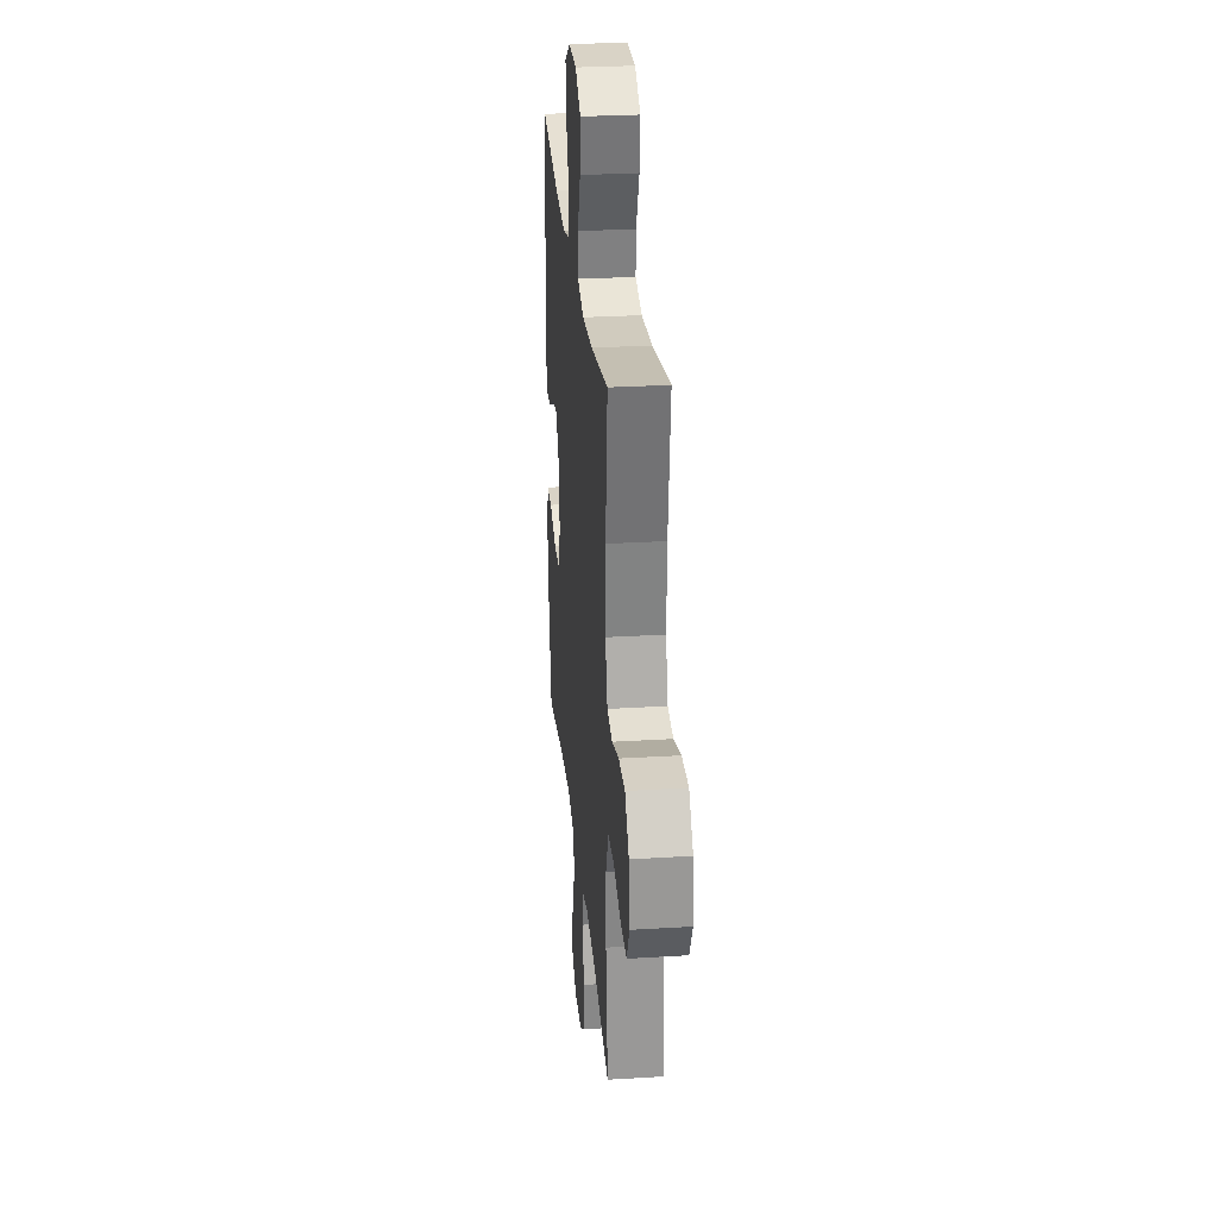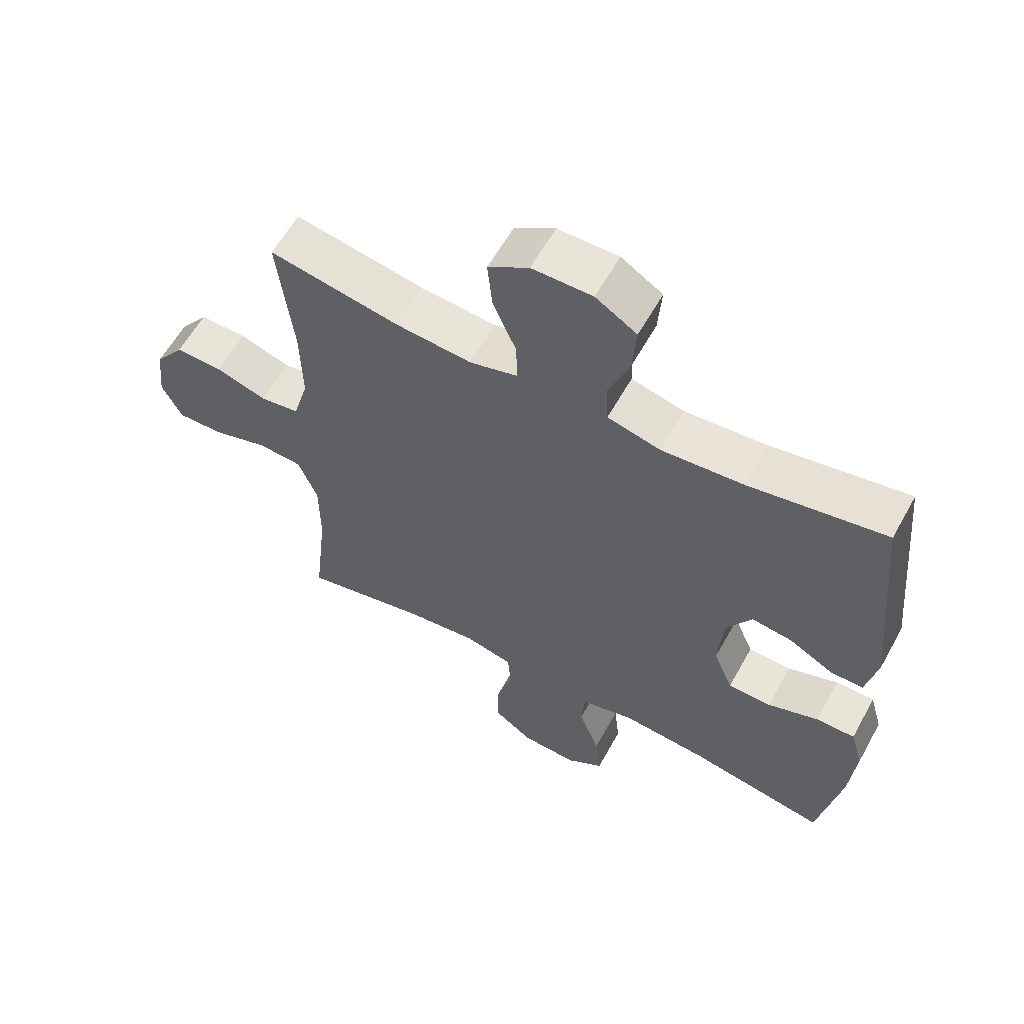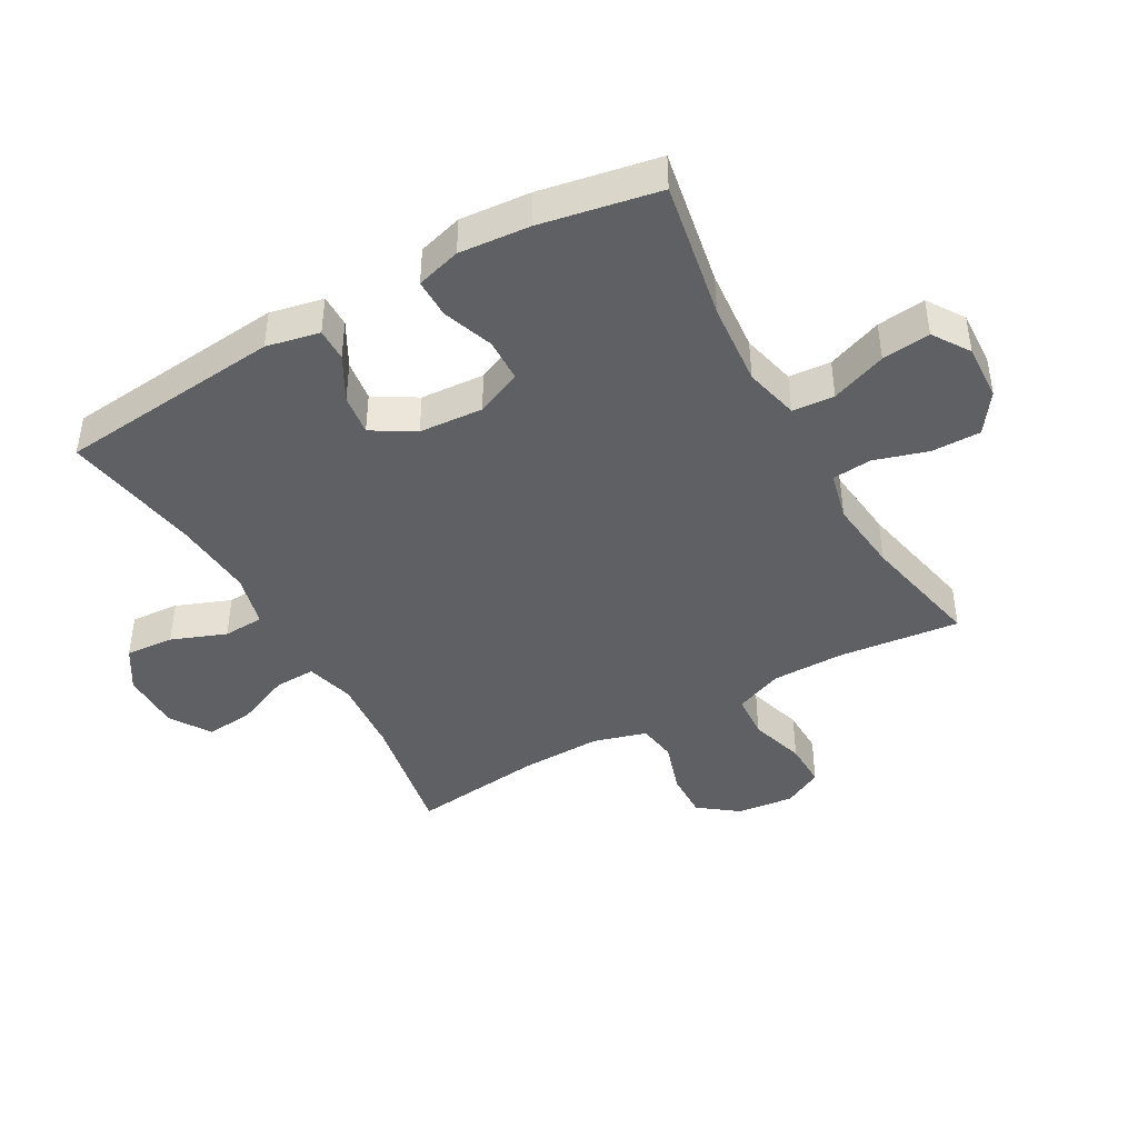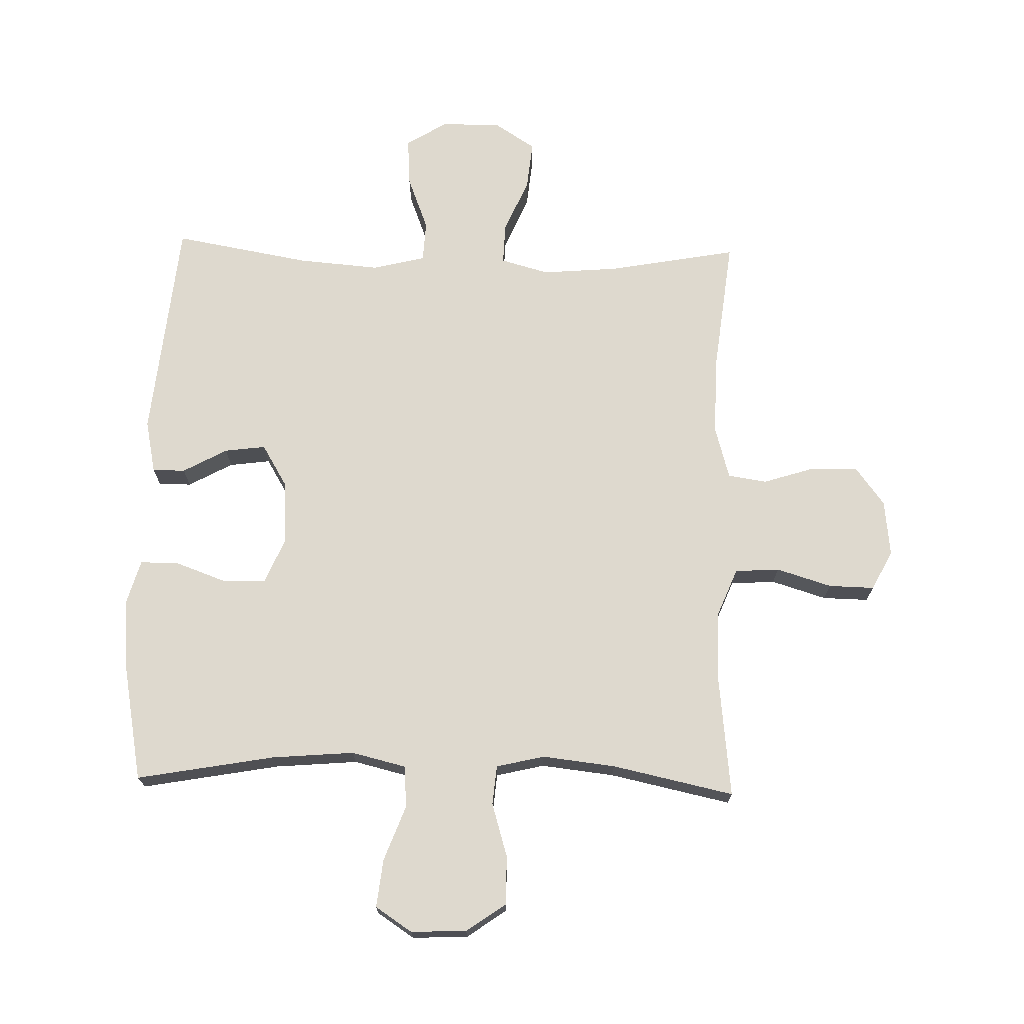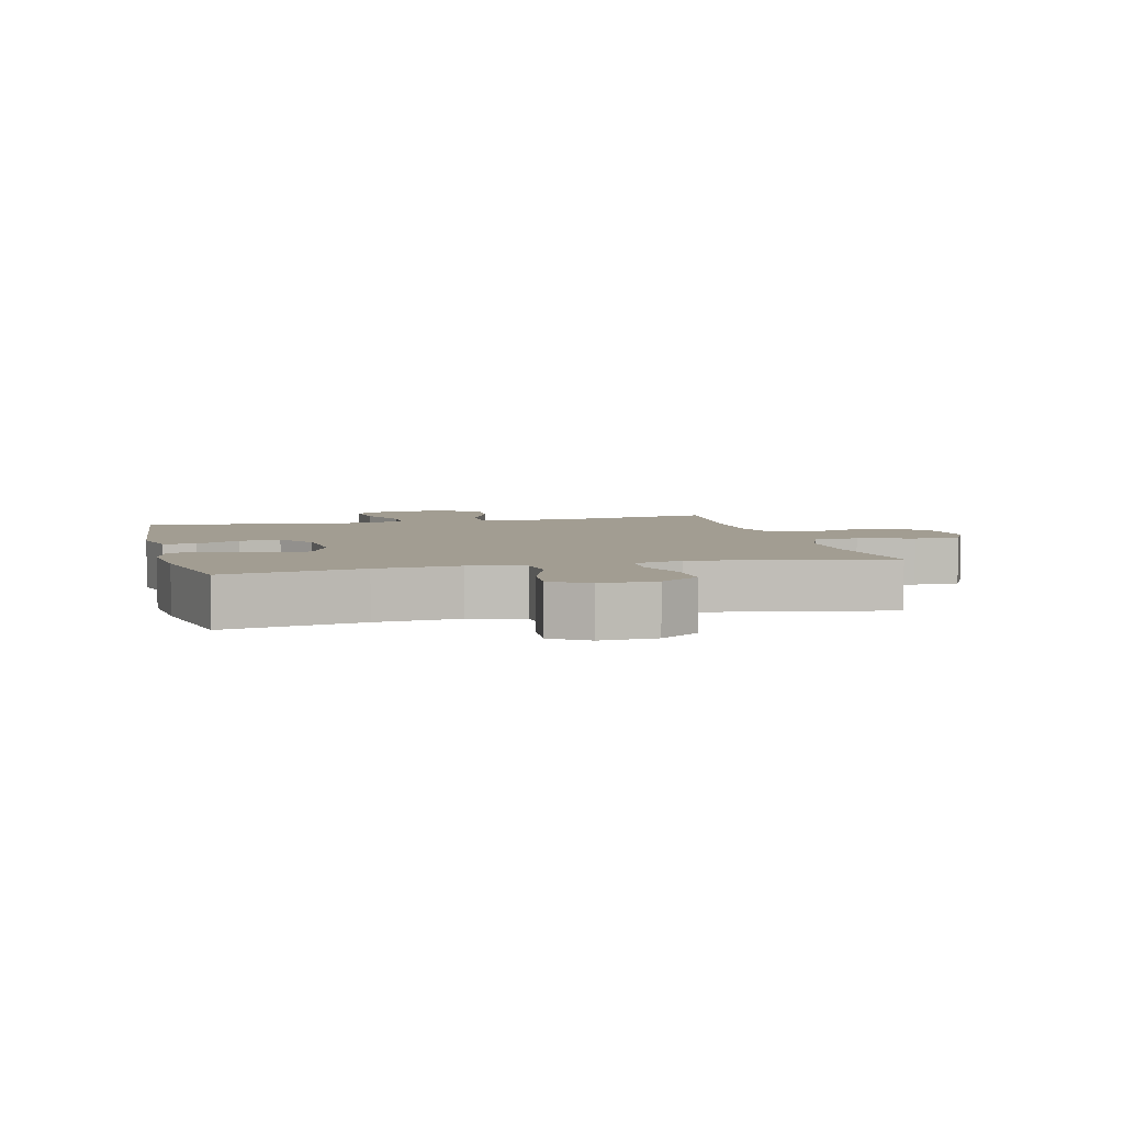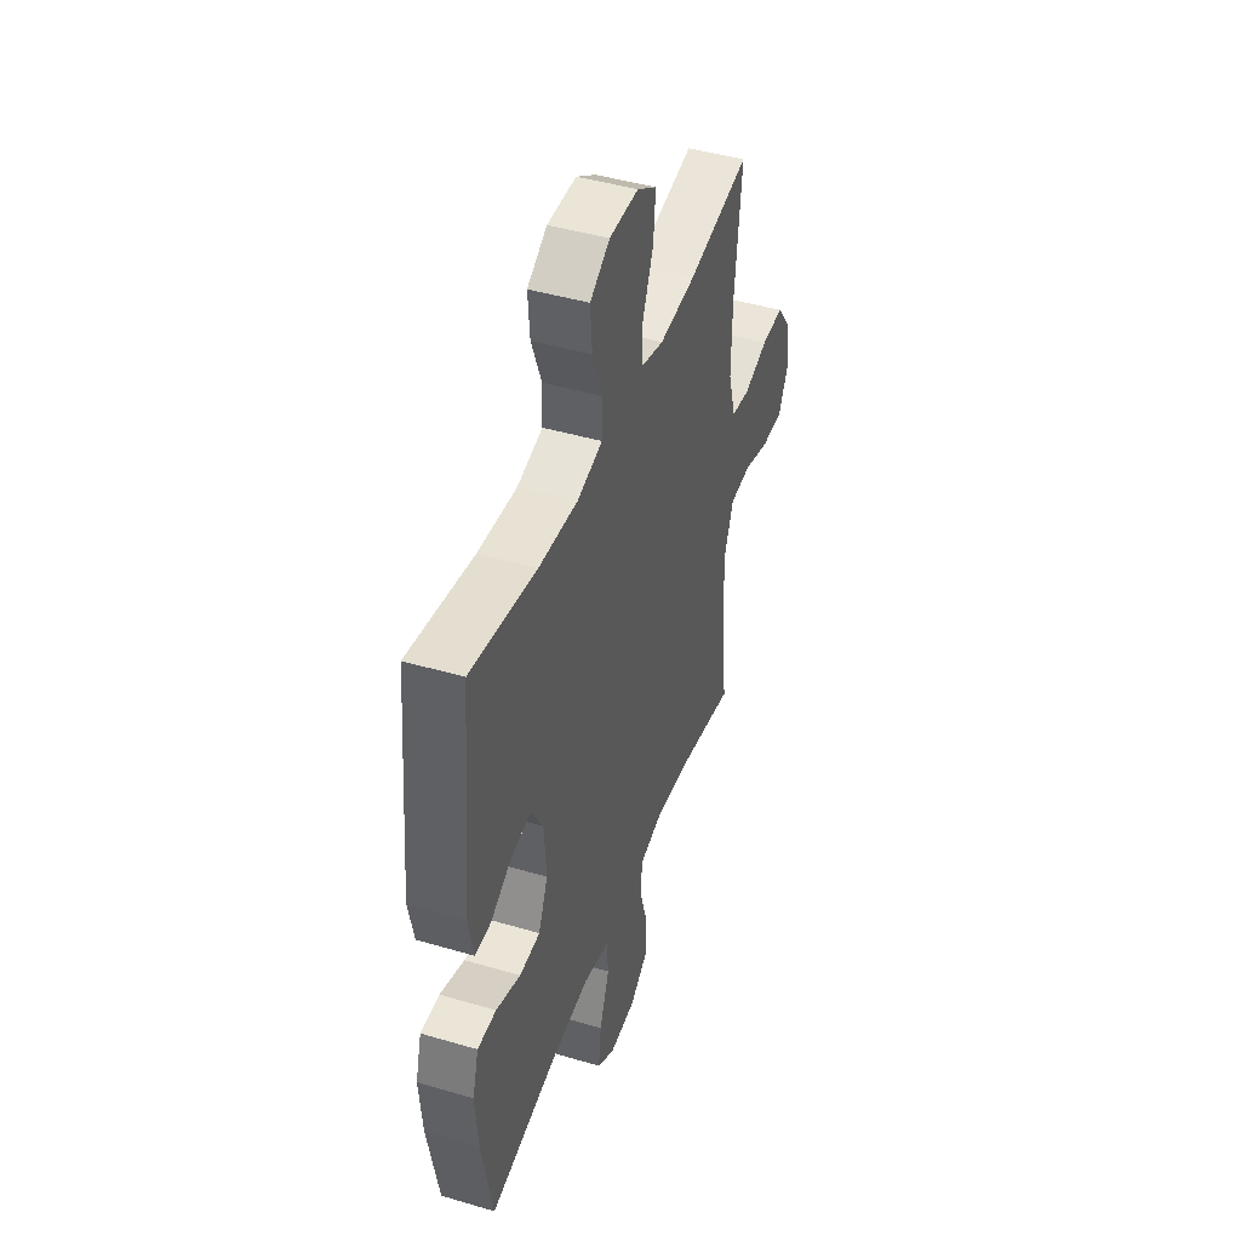
<metadata>
{"format":"obj","ext":"obj","renderer":"f3d","projection":"perspective","resolution":1024,"background":"white","views":[{"elev":28.2,"azim":-95.3,"up":"+Z"},{"elev":59.8,"azim":28.9,"up":"+Z"},{"elev":-43.5,"azim":119.4,"up":"+Y"},{"elev":71.6,"azim":-178.4,"up":"+Y"},{"elev":4.9,"azim":165.7,"up":"+Y"},{"elev":44.4,"azim":109.0,"up":"+Z"}]}
</metadata>
<code>
o path6756
v -0.2681 0.0375 -0.4602
v -0.1488 0.0375 -0.4471
v -0.07032 0.0375 -0.4659
v -0.0646 0.0375 -0.5302
v -0.09133 0.0375 -0.6178
v -0.09209 0.0375 -0.6974
v -0.02786 0.0375 -0.7427
v 0.06299 0.0375 -0.7469
v 0.1227 0.0375 -0.7077
v 0.1139 0.0375 -0.629
v 0.08018 0.0375 -0.5388
v 0.0857 0.0375 -0.4708
v 0.1743 0.0375 -0.4494
v 0.3094 0.0375 -0.4612
v 0.5348 0.0375 -0.5024
v 0.5711 0.0375 -0.3096
v 0.5808 0.0375 -0.1952
v 0.56 0.0375 -0.1225
v 0.4966 0.0375 -0.1226
v 0.4138 0.0375 -0.1525
v 0.3435 0.0375 -0.1503
v 0.3116 0.0375 -0.07546
v 0.3188 0.0375 0.02849
v 0.36 0.0375 0.09707
v 0.4269 0.0375 0.08807
v 0.4988 0.0375 0.0486
v 0.5522 0.0375 0.04806
v 0.5703 0.0375 0.1345
v 0.5348 0.0375 0.4993
v 0.3123 0.0375 0.4608
v 0.1795 0.0375 0.4504
v 0.0934 0.0375 0.4719
v 0.0902 0.0375 0.5385
v 0.1244 0.0375 0.6271
v 0.1302 0.0375 0.7056
v 0.06322 0.0375 0.7474
v -0.0349 0.0375 0.7473
v -0.101 0.0375 0.7051
v -0.09325 0.0375 0.6264
v -0.05562 0.0375 0.5377
v -0.05338 0.0375 0.4712
v -0.1319 0.0375 0.4498
v -0.2565 0.0375 0.4604
v -0.4671 0.0375 0.4993
v -0.4425 0.0375 0.2834
v -0.4397 0.0375 0.1533
v -0.4648 0.0375 0.06613
v -0.5283 0.0375 0.05662
v -0.6115 0.0375 0.08323
v -0.6883 0.0375 0.08544
v -0.7362 0.0375 0.02219
v -0.7464 0.0375 -0.06959
v -0.7137 0.0375 -0.1335
v -0.6391 0.0375 -0.1321
v -0.5492 0.0375 -0.1048
v -0.4765 0.0375 -0.1096
v -0.4452 0.0375 -0.187
v -0.4448 0.0375 -0.3051
v -0.4671 0.0375 -0.5024
v -0.2681 -0.0375 -0.4602
v -0.1488 -0.0375 -0.4471
v -0.07032 -0.0375 -0.4659
v -0.0646 -0.0375 -0.5302
v -0.09133 -0.0375 -0.6178
v -0.09209 -0.0375 -0.6974
v -0.02786 -0.0375 -0.7427
v 0.06299 -0.0375 -0.7469
v 0.1227 -0.0375 -0.7077
v 0.1139 -0.0375 -0.629
v 0.08018 -0.0375 -0.5388
v 0.0857 -0.0375 -0.4708
v 0.1743 -0.0375 -0.4494
v 0.3094 -0.0375 -0.4612
v 0.5348 -0.0375 -0.5024
v 0.5711 -0.0375 -0.3096
v 0.5808 -0.0375 -0.1952
v 0.56 -0.0375 -0.1225
v 0.4966 -0.0375 -0.1226
v 0.4138 -0.0375 -0.1525
v 0.3435 -0.0375 -0.1503
v 0.3116 -0.0375 -0.07546
v 0.3188 -0.0375 0.02849
v 0.36 -0.0375 0.09707
v 0.4269 -0.0375 0.08807
v 0.4988 -0.0375 0.0486
v 0.5522 -0.0375 0.04806
v 0.5703 -0.0375 0.1345
v 0.5348 -0.0375 0.4993
v 0.3123 -0.0375 0.4608
v 0.1795 -0.0375 0.4504
v 0.0934 -0.0375 0.4719
v 0.0902 -0.0375 0.5385
v 0.1244 -0.0375 0.6271
v 0.1302 -0.0375 0.7056
v 0.06322 -0.0375 0.7474
v -0.0349 -0.0375 0.7473
v -0.101 -0.0375 0.7051
v -0.09325 -0.0375 0.6264
v -0.05562 -0.0375 0.5377
v -0.05338 -0.0375 0.4712
v -0.1319 -0.0375 0.4498
v -0.2565 -0.0375 0.4604
v -0.4671 -0.0375 0.4993
v -0.4425 -0.0375 0.2834
v -0.4397 -0.0375 0.1533
v -0.4648 -0.0375 0.06613
v -0.5283 -0.0375 0.05662
v -0.6115 -0.0375 0.08323
v -0.6883 -0.0375 0.08544
v -0.7362 -0.0375 0.02219
v -0.7464 -0.0375 -0.06959
v -0.7137 -0.0375 -0.1335
v -0.6391 -0.0375 -0.1321
v -0.5492 -0.0375 -0.1048
v -0.4765 -0.0375 -0.1096
v -0.4452 -0.0375 -0.187
v -0.4448 -0.0375 -0.3051
v -0.4671 -0.0375 -0.5024
v -0.02786 0.0375 -0.7427
v 0.06299 0.0375 -0.7469
v 0.1227 0.0375 -0.7077
v 0.1227 0.0375 -0.7077
v -0.09209 0.0375 -0.6974
v 0.1139 0.0375 -0.629
v -0.09133 0.0375 -0.6178
v 0.08018 0.0375 -0.5388
v -0.0646 0.0375 -0.5302
v 0.0857 0.0375 -0.4708
v 0.0857 0.0375 -0.4708
v -0.07032 0.0375 -0.4659
v -0.07032 0.0375 -0.4659
v 0.3094 0.0375 -0.4612
v 0.5348 0.0375 -0.5024
v 0.5348 0.0375 -0.5024
v -0.4671 0.0375 -0.5024
v -0.4671 0.0375 -0.5024
v -0.2681 0.0375 -0.4602
v 0.1743 0.0375 -0.4494
v -0.1488 0.0375 -0.4471
v 0.5711 0.0375 -0.3096
v -0.4448 0.0375 -0.3051
v 0.5808 0.0375 -0.1952
v -0.4452 0.0375 -0.187
v 0.56 0.0375 -0.1225
v 0.56 0.0375 -0.1225
v -0.4765 0.0375 -0.1096
v -0.4765 0.0375 -0.1096
v 0.4138 0.0375 -0.1525
v 0.3435 0.0375 -0.1503
v 0.3435 0.0375 -0.1503
v 0.4966 0.0375 -0.1226
v 0.3116 0.0375 -0.07546
v -0.7464 0.0375 -0.06959
v -0.7137 0.0375 -0.1335
v -0.7137 0.0375 -0.1335
v -0.6391 0.0375 -0.1321
v -0.5492 0.0375 -0.1048
v 0.3188 0.0375 0.02849
v -0.7362 0.0375 0.02219
v -0.6883 0.0375 0.08544
v 0.36 0.0375 0.09707
v 0.36 0.0375 0.09707
v 0.4988 0.0375 0.0486
v 0.5522 0.0375 0.04806
v 0.5522 0.0375 0.04806
v 0.5703 0.0375 0.1345
v 0.4269 0.0375 0.08807
v -0.6115 0.0375 0.08323
v -0.5283 0.0375 0.05662
v -0.4648 0.0375 0.06613
v -0.4648 0.0375 0.06613
v -0.4397 0.0375 0.1533
v -0.4425 0.0375 0.2834
v -0.4671 0.0375 0.4993
v -0.4671 0.0375 0.4993
v -0.1319 0.0375 0.4498
v -0.2565 0.0375 0.4604
v -0.05338 0.0375 0.4712
v -0.05338 0.0375 0.4712
v 0.1795 0.0375 0.4504
v 0.0934 0.0375 0.4719
v 0.0934 0.0375 0.4719
v 0.3123 0.0375 0.4608
v -0.05562 0.0375 0.5377
v 0.0902 0.0375 0.5385
v 0.5348 0.0375 0.4993
v 0.5348 0.0375 0.4993
v -0.09325 0.0375 0.6264
v 0.1244 0.0375 0.6271
v -0.101 0.0375 0.7051
v -0.101 0.0375 0.7051
v 0.1302 0.0375 0.7056
v 0.1302 0.0375 0.7056
v -0.0349 0.0375 0.7473
v 0.06322 0.0375 0.7474
v -0.02786 -0.0375 -0.7427
v 0.06299 -0.0375 -0.7469
v 0.1227 -0.0375 -0.7077
v 0.1227 -0.0375 -0.7077
v -0.09209 -0.0375 -0.6974
v 0.1139 -0.0375 -0.629
v -0.09133 -0.0375 -0.6178
v 0.08018 -0.0375 -0.5388
v -0.0646 -0.0375 -0.5302
v 0.0857 -0.0375 -0.4708
v 0.0857 -0.0375 -0.4708
v -0.07032 -0.0375 -0.4659
v -0.07032 -0.0375 -0.4659
v 0.3094 -0.0375 -0.4612
v 0.5348 -0.0375 -0.5024
v 0.5348 -0.0375 -0.5024
v -0.4671 -0.0375 -0.5024
v -0.4671 -0.0375 -0.5024
v -0.2681 -0.0375 -0.4602
v 0.1743 -0.0375 -0.4494
v -0.1488 -0.0375 -0.4471
v 0.5711 -0.0375 -0.3096
v -0.4448 -0.0375 -0.3051
v 0.5808 -0.0375 -0.1952
v -0.4452 -0.0375 -0.187
v 0.56 -0.0375 -0.1225
v 0.56 -0.0375 -0.1225
v -0.4765 -0.0375 -0.1096
v -0.4765 -0.0375 -0.1096
v 0.4138 -0.0375 -0.1525
v 0.3435 -0.0375 -0.1503
v 0.3435 -0.0375 -0.1503
v 0.4966 -0.0375 -0.1226
v 0.3116 -0.0375 -0.07546
v -0.7464 -0.0375 -0.06959
v -0.7137 -0.0375 -0.1335
v -0.7137 -0.0375 -0.1335
v -0.6391 -0.0375 -0.1321
v -0.5492 -0.0375 -0.1048
v 0.3188 -0.0375 0.02849
v -0.7362 -0.0375 0.02219
v -0.6883 -0.0375 0.08544
v 0.36 -0.0375 0.09707
v 0.36 -0.0375 0.09707
v 0.4988 -0.0375 0.0486
v 0.5522 -0.0375 0.04806
v 0.5522 -0.0375 0.04806
v 0.5703 -0.0375 0.1345
v 0.4269 -0.0375 0.08807
v -0.6115 -0.0375 0.08323
v -0.5283 -0.0375 0.05662
v -0.4648 -0.0375 0.06613
v -0.4648 -0.0375 0.06613
v -0.4397 -0.0375 0.1533
v -0.4425 -0.0375 0.2834
v -0.4671 -0.0375 0.4993
v -0.4671 -0.0375 0.4993
v -0.1319 -0.0375 0.4498
v -0.2565 -0.0375 0.4604
v -0.05338 -0.0375 0.4712
v -0.05338 -0.0375 0.4712
v 0.1795 -0.0375 0.4504
v 0.0934 -0.0375 0.4719
v 0.0934 -0.0375 0.4719
v 0.3123 -0.0375 0.4608
v -0.05562 -0.0375 0.5377
v 0.0902 -0.0375 0.5385
v 0.5348 -0.0375 0.4993
v 0.5348 -0.0375 0.4993
v -0.09325 -0.0375 0.6264
v 0.1244 -0.0375 0.6271
v -0.101 -0.0375 0.7051
v -0.101 -0.0375 0.7051
v 0.1302 -0.0375 0.7056
v 0.1302 -0.0375 0.7056
v -0.0349 -0.0375 0.7473
v 0.06322 -0.0375 0.7474
f 262 255 258
f 266 261 262
f 260 243 263
f 246 245 234
f 245 236 233
f 209 225 226
f 241 243 240
f 258 235 257
f 272 265 266
f 196 197 201
f 214 220 218
f 257 238 260
f 221 228 219
f 271 265 272
f 235 249 229
f 217 209 210
f 226 229 215
f 238 257 235
f 215 229 205
f 204 205 207
f 233 230 231
f 261 266 265
f 267 265 271
f 202 203 204
f 235 255 253
f 196 201 202
f 196 202 200
f 225 219 228
f 214 218 212
f 235 253 249
f 261 255 262
f 201 197 198
f 205 229 207
f 258 255 235
f 249 253 250
f 209 226 215
f 223 246 234
f 219 225 217
f 244 260 238
f 269 272 266
f 243 260 244
f 247 246 223
f 250 253 254
f 205 204 203
f 240 243 244
f 216 220 214
f 234 245 233
f 217 225 209
f 229 220 216
f 203 202 201
f 220 247 223
f 250 254 251
f 233 236 230
f 229 247 220
f 207 229 216
f 236 245 237
f 229 249 247
f 7 8 67 66
f 8 122 199 67
f 6 7 66 65
f 9 10 69 68
f 5 6 65 64
f 10 11 70 69
f 4 5 64 63
f 11 129 206 70
f 131 4 63 208
f 14 134 211 73
f 136 1 60 213
f 12 13 72 71
f 2 3 62 61
f 13 14 73 72
f 1 2 61 60
f 15 16 75 74
f 58 59 118 117
f 16 17 76 75
f 57 58 117 116
f 17 145 222 76
f 147 57 116 224
f 20 150 227 79
f 19 20 79 78
f 18 19 78 77
f 21 22 81 80
f 52 155 232 111
f 53 54 113 112
f 54 55 114 113
f 55 56 115 114
f 22 23 82 81
f 51 52 111 110
f 50 51 110 109
f 23 162 239 82
f 26 165 242 85
f 27 28 87 86
f 25 26 85 84
f 49 50 109 108
f 48 49 108 107
f 171 48 107 248
f 46 47 106 105
f 24 25 84 83
f 45 46 105 104
f 175 45 104 252
f 42 43 102 101
f 179 42 101 256
f 31 182 259 90
f 30 31 90 89
f 40 41 100 99
f 32 33 92 91
f 187 30 89 264
f 28 29 88 87
f 43 44 103 102
f 39 40 99 98
f 33 34 93 92
f 191 39 98 268
f 34 193 270 93
f 37 38 97 96
f 36 37 96 95
f 35 36 95 94
f 185 181 178
f 189 185 184
f 183 186 166
f 169 157 168
f 168 156 159
f 132 149 148
f 164 163 166
f 181 180 158
f 195 189 188
f 119 124 120
f 137 141 143
f 180 183 161
f 144 142 151
f 194 195 188
f 158 152 172
f 140 133 132
f 149 138 152
f 161 158 180
f 138 128 152
f 127 130 128
f 156 154 153
f 184 188 189
f 190 194 188
f 125 127 126
f 158 176 178
f 119 125 124
f 119 123 125
f 148 151 142
f 137 135 141
f 158 172 176
f 184 185 178
f 124 121 120
f 128 130 152
f 181 158 178
f 172 173 176
f 132 138 149
f 146 157 169
f 142 140 148
f 167 161 183
f 192 189 195
f 166 167 183
f 170 146 169
f 173 177 176
f 128 126 127
f 163 167 166
f 139 137 143
f 157 156 168
f 140 132 148
f 152 139 143
f 126 124 125
f 143 146 170
f 173 174 177
f 156 153 159
f 152 143 170
f 130 139 152
f 159 160 168
f 152 170 172

</code>
